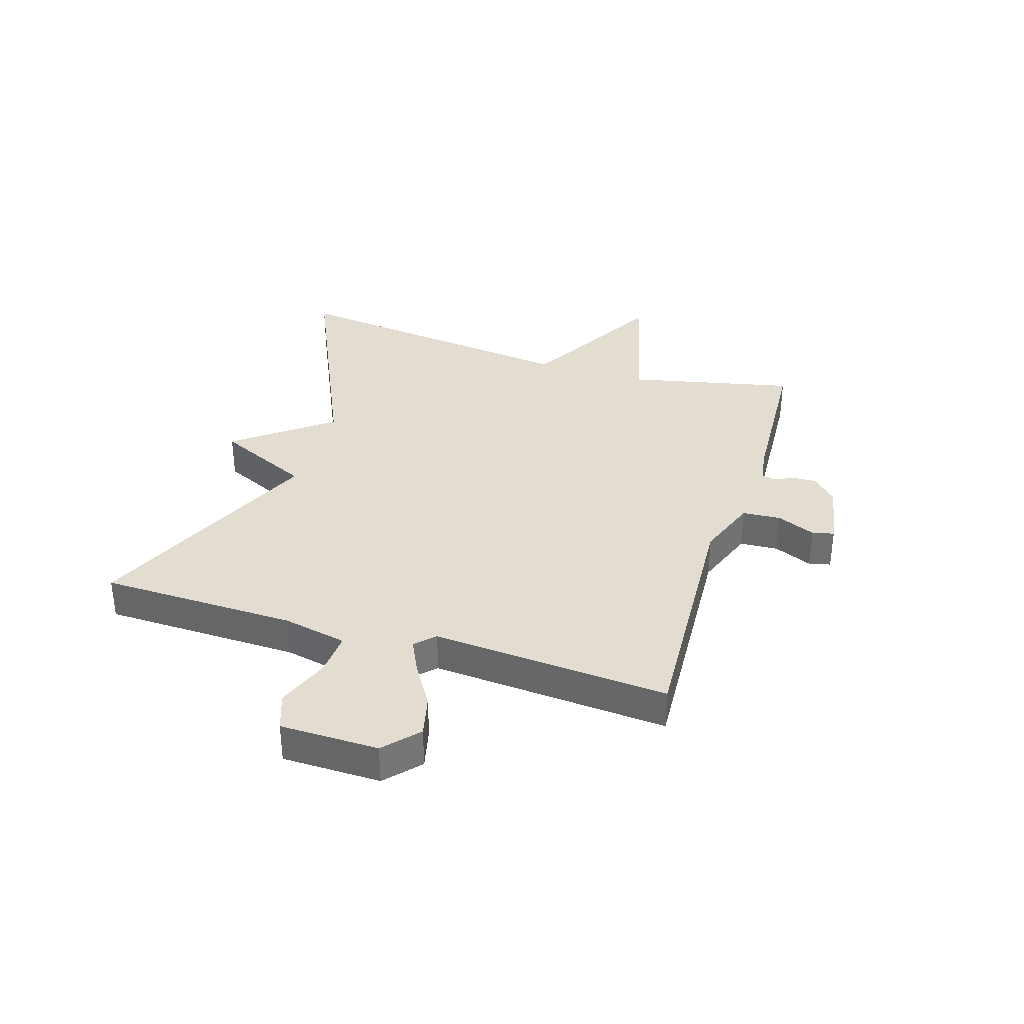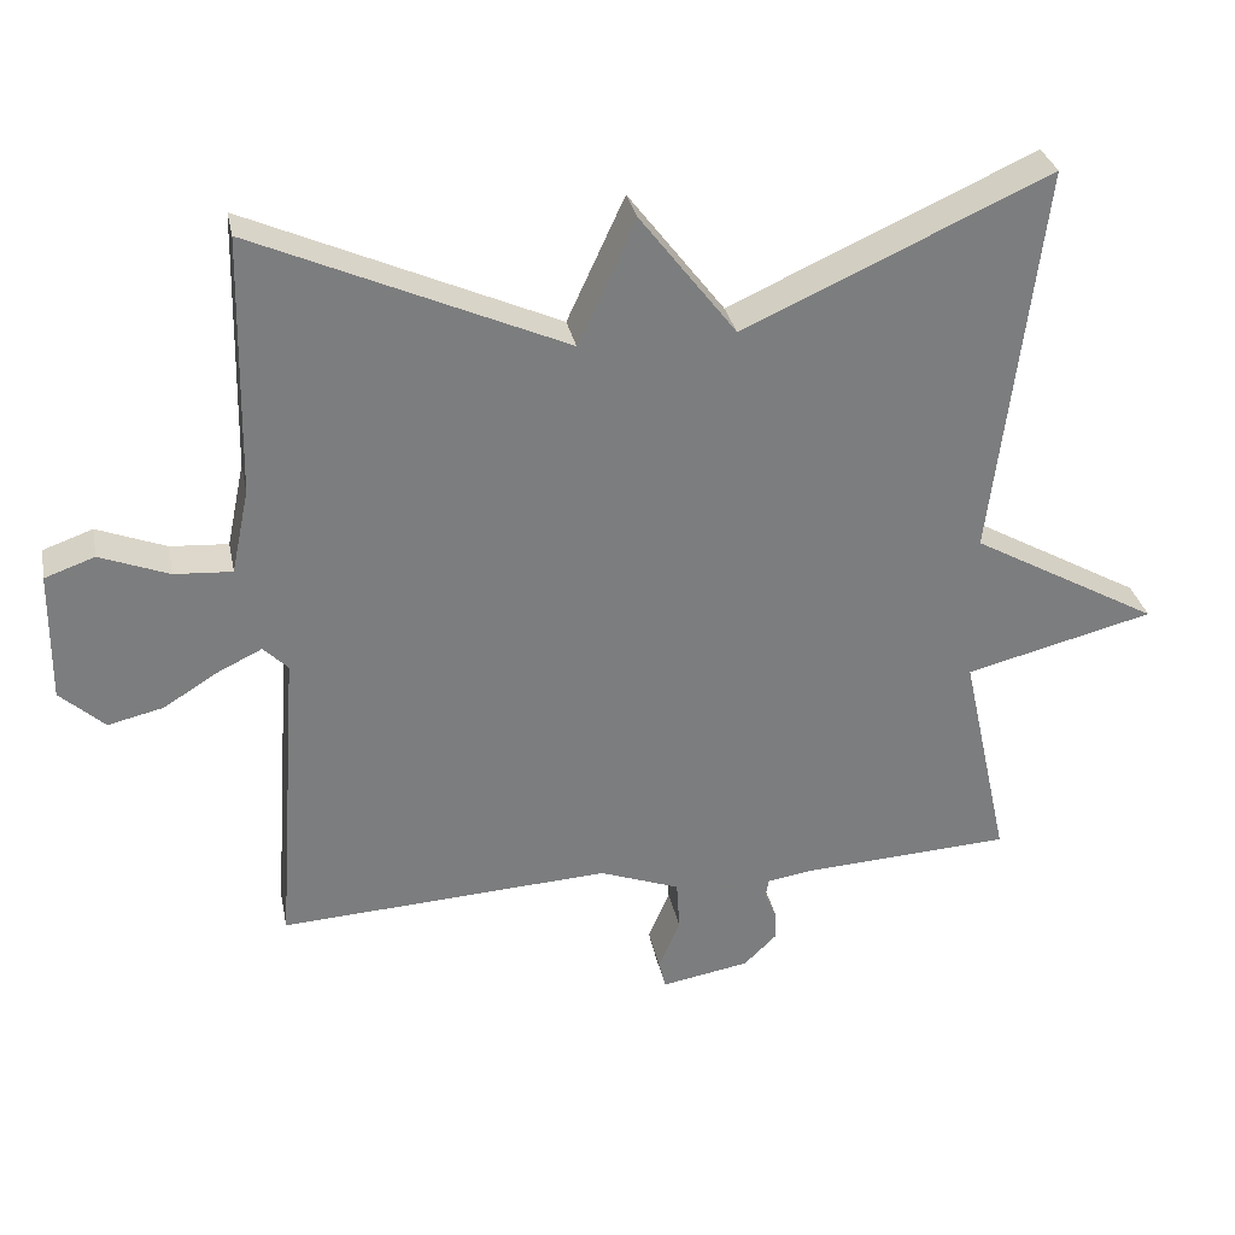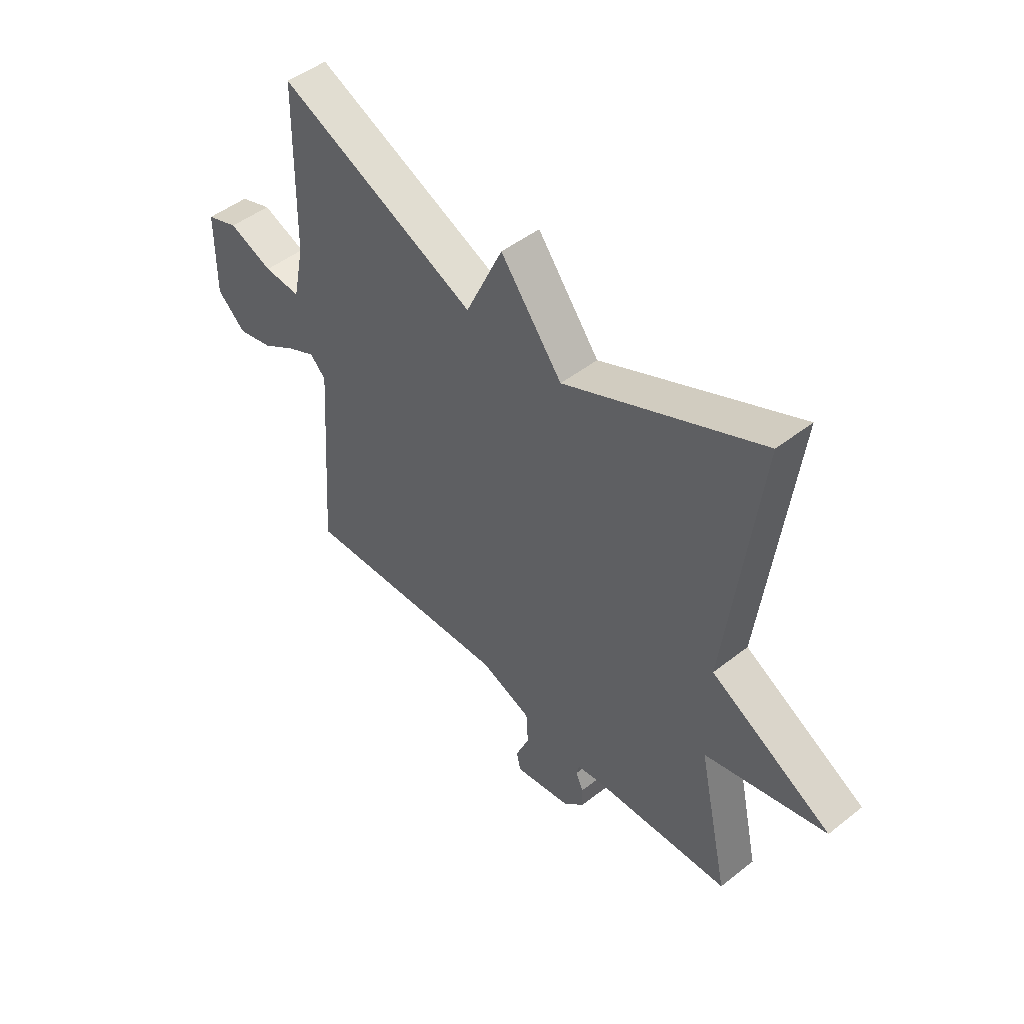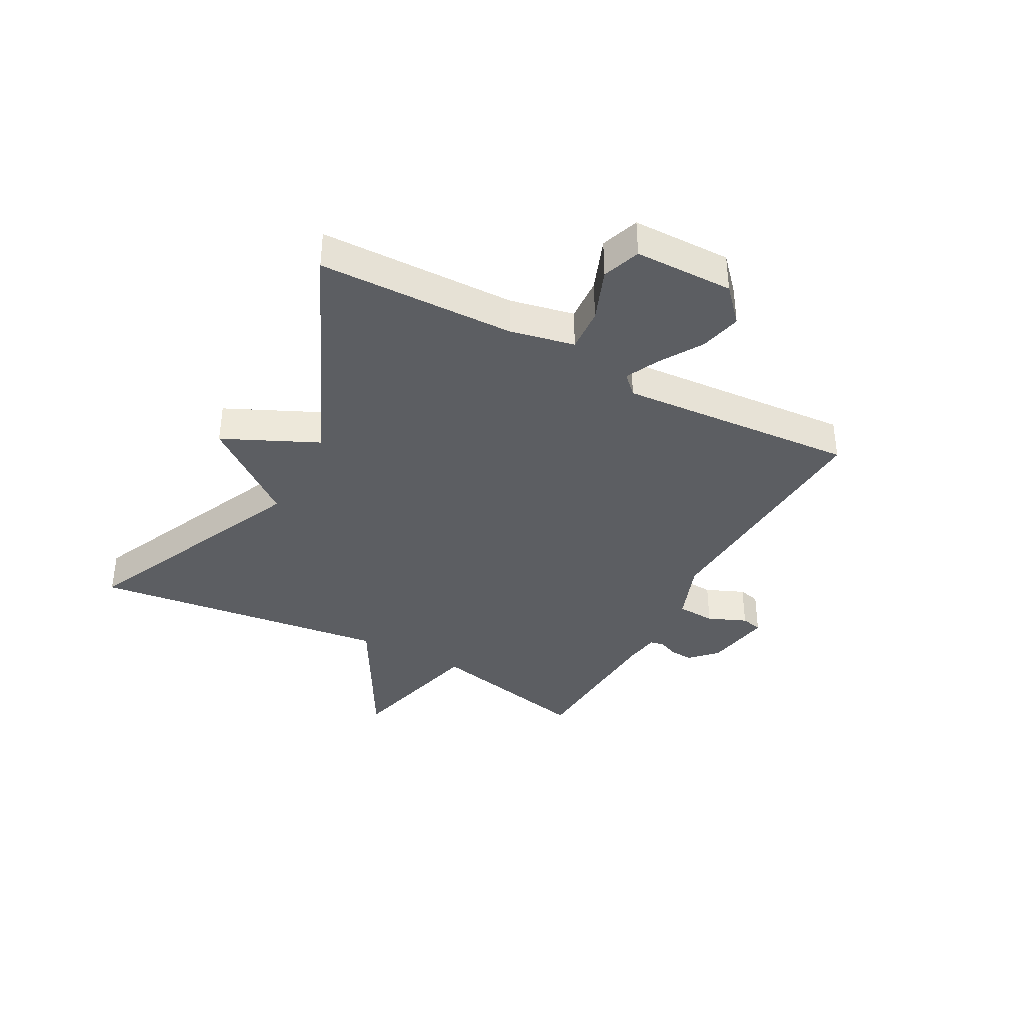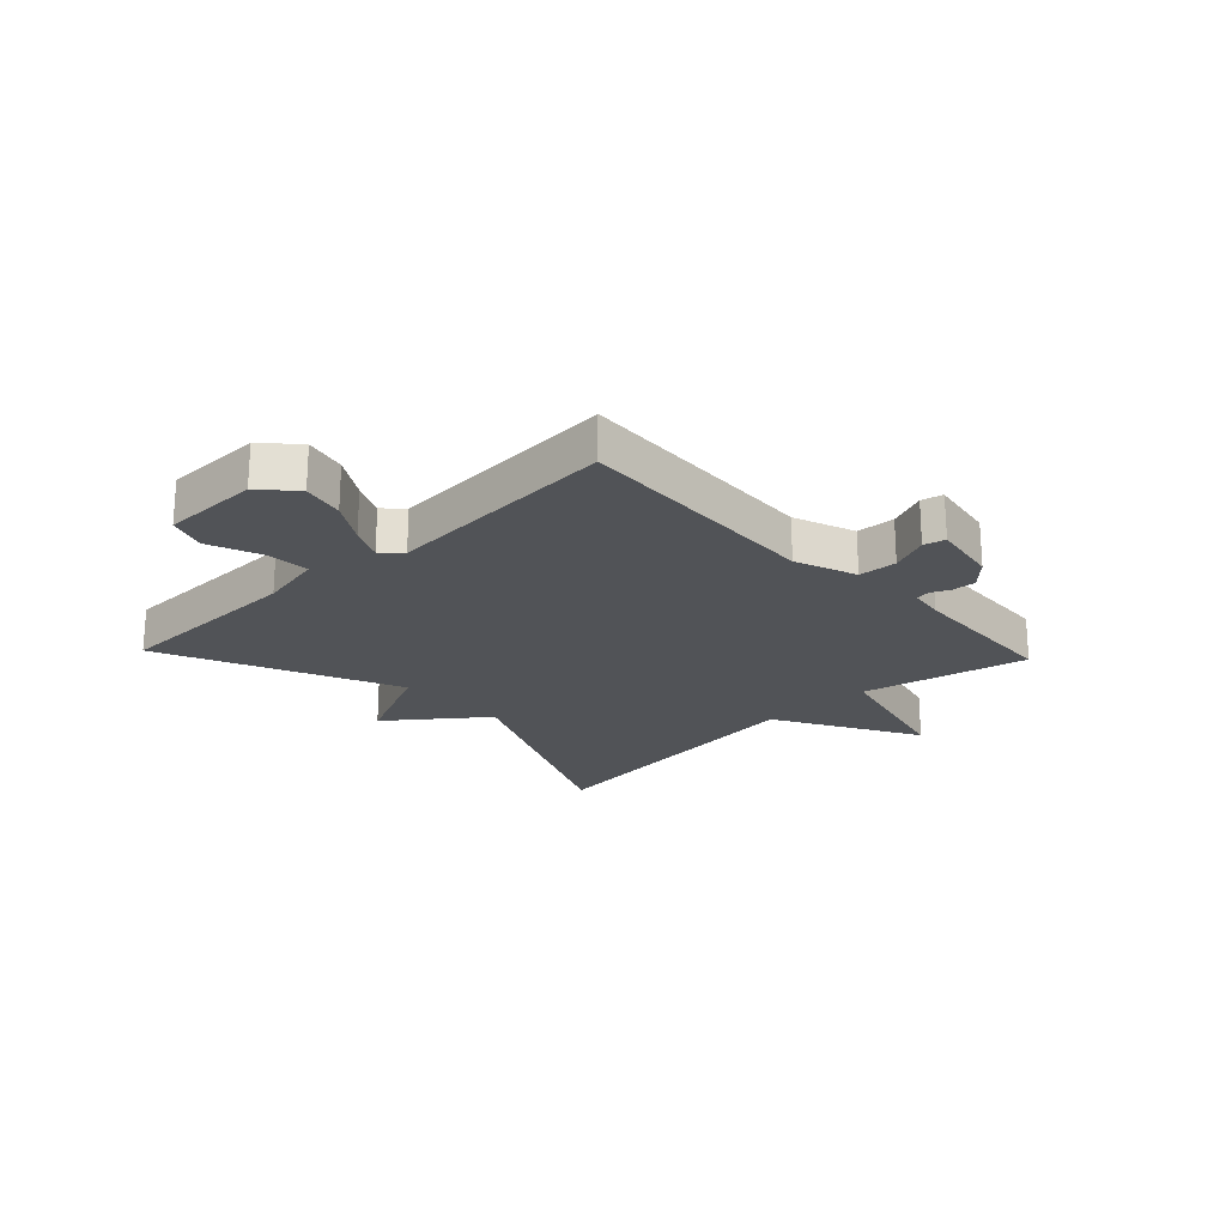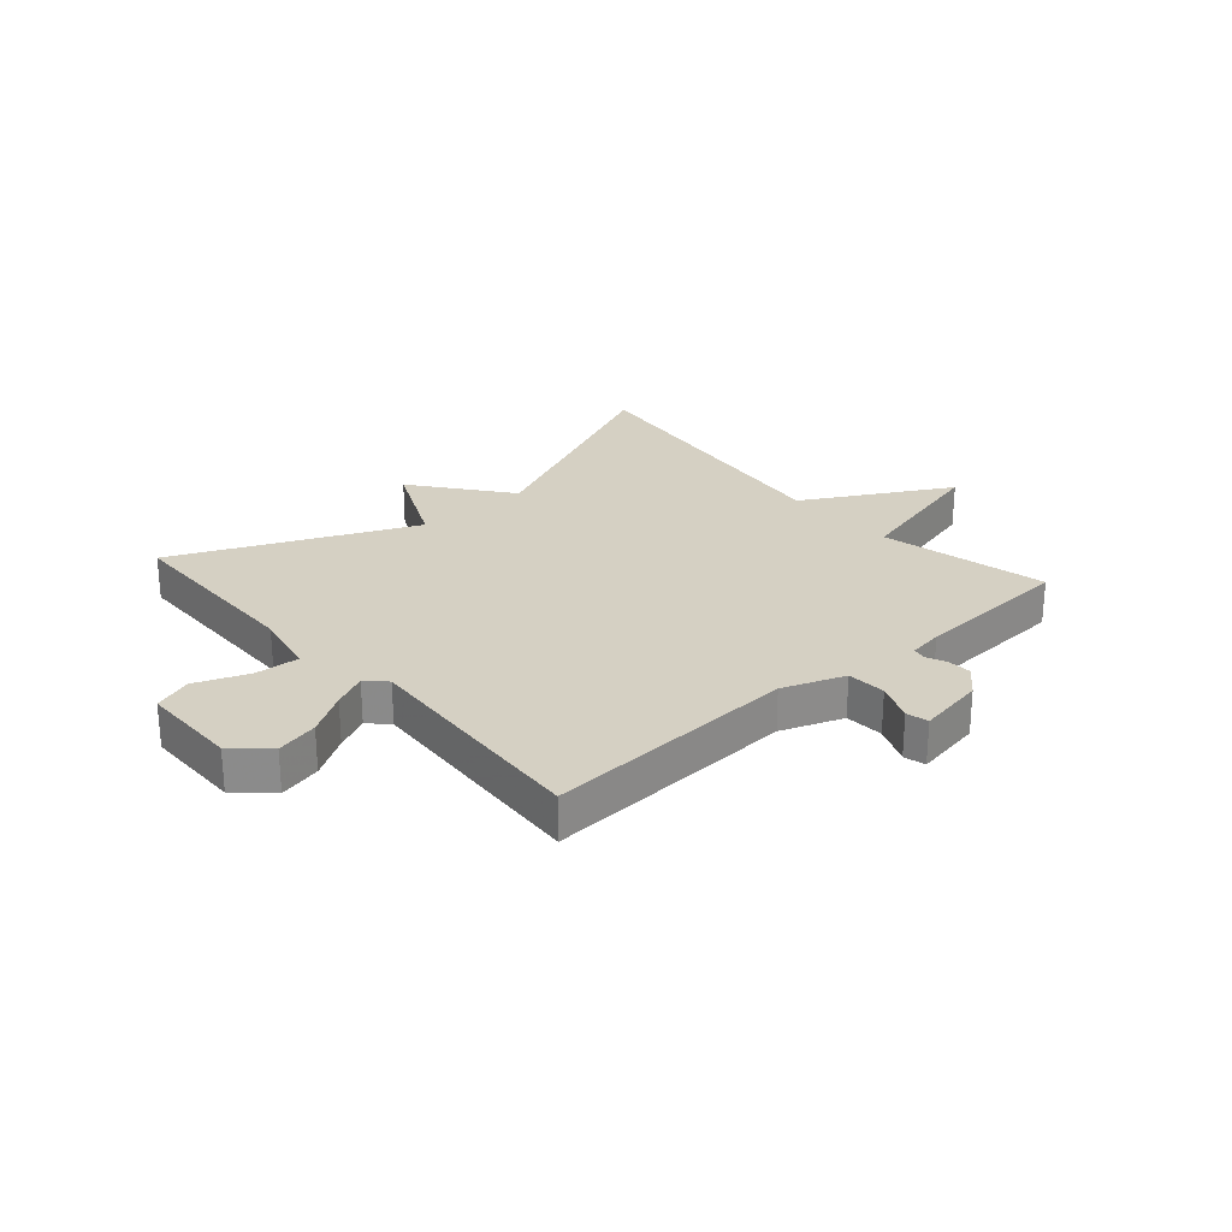
<metadata>
{"format":"obj","ext":"obj","renderer":"f3d","projection":"perspective","resolution":1024,"background":"white","views":[{"elev":35.3,"azim":107.3,"up":"+Y"},{"elev":31.4,"azim":168.7,"up":"+Z"},{"elev":47.9,"azim":-131.4,"up":"+Z"},{"elev":-37.5,"azim":61.7,"up":"+Y"},{"elev":-22.1,"azim":133.4,"up":"+Y"},{"elev":26.1,"azim":138.7,"up":"+Y"}]}
</metadata>
<code>
v -0.5 0.07 0.5
v -0.103 0.07 0.321
v 0.022 0.07 0.483
v 0.097 0.07 0.321
v 0.5 0.07 0.5
v 0.507 0.07 0.164
v 0.53 0.07 0.054
v 0.605 0.07 0.059
v 0.695 0.07 0.094
v 0.76 0.07 0.071
v 0.762 0.07 -0.098
v 0.704 0.07 -0.151
v 0.632 0.07 -0.134
v 0.561 0.07 -0.09
v 0.503 0.07 -0.062
v 0.471 0.07 -0.094
v 0.5 0.07 -0.5
v 0.068 0.07 -0.476
v -0.037 0.07 -0.515
v -0.041 0.07 -0.581
v -0.013 0.07 -0.647
v -0.022 0.07 -0.684
v -0.137 0.07 -0.664
v -0.18 0.07 -0.622
v -0.178 0.07 -0.582
v -0.163 0.07 -0.548
v -0.168 0.07 -0.524
v -0.227 0.07 -0.515
v -0.5 0.07 -0.5
v -0.437 0.07 -0.214
v -0.683 0.07 -0.152
v -0.437 0.07 -0.014
v -0.5 0 0.5
v -0.103 0 0.321
v 0.022 0 0.483
v 0.097 0 0.321
v 0.5 0 0.5
v 0.507 0 0.164
v 0.53 0 0.054
v 0.605 0 0.059
v 0.695 0 0.094
v 0.76 0 0.071
v 0.762 0 -0.098
v 0.704 0 -0.151
v 0.632 0 -0.134
v 0.561 0 -0.09
v 0.503 0 -0.062
v 0.471 0 -0.094
v 0.5 0 -0.5
v 0.068 0 -0.476
v -0.037 0 -0.515
v -0.041 0 -0.581
v -0.013 0 -0.647
v -0.022 0 -0.684
v -0.137 0 -0.664
v -0.18 0 -0.622
v -0.178 0 -0.582
v -0.163 0 -0.548
v -0.168 0 -0.524
v -0.227 0 -0.515
v -0.5 0 -0.5
v -0.437 0 -0.214
v -0.683 0 -0.152
v -0.437 0 -0.014
f 30 31 32
f 28 29 30
f 27 28 30 32
f 24 25 26
f 23 24 26
f 22 23 26
f 21 22 26
f 20 21 26
f 19 20 26 27
f 32 1 2
f 27 32 2
f 19 27 2
f 18 19 2
f 12 13 14
f 11 12 14
f 10 11 14
f 9 10 14
f 8 9 14
f 7 8 14 15
f 6 7 15 16
f 4 5 6 16
f 2 3 4
f 16 17 18
f 4 16 18
f 2 4 18
f 64 63 62
f 62 61 60
f 64 62 60 59
f 58 57 56
f 58 56 55
f 58 55 54
f 58 54 53
f 58 53 52
f 59 58 52 51
f 34 33 64
f 34 64 59
f 34 59 51
f 34 51 50
f 46 45 44
f 46 44 43
f 46 43 42
f 46 42 41
f 46 41 40
f 47 46 40 39
f 48 47 39 38
f 48 38 37 36
f 36 35 34
f 50 49 48
f 50 48 36
f 50 36 34
f 1 33 34 2
f 2 34 35 3
f 3 35 36 4
f 4 36 37 5
f 5 37 38 6
f 6 38 39 7
f 7 39 40 8
f 8 40 41 9
f 9 41 42 10
f 10 42 43 11
f 11 43 44 12
f 12 44 45 13
f 13 45 46 14
f 14 46 47 15
f 15 47 48 16
f 16 48 49 17
f 17 49 50 18
f 18 50 51 19
f 19 51 52 20
f 20 52 53 21
f 21 53 54 22
f 22 54 55 23
f 23 55 56 24
f 24 56 57 25
f 25 57 58 26
f 26 58 59 27
f 27 59 60 28
f 28 60 61 29
f 29 61 62 30
f 30 62 63 31
f 31 63 64 32
f 32 64 33 1

</code>
